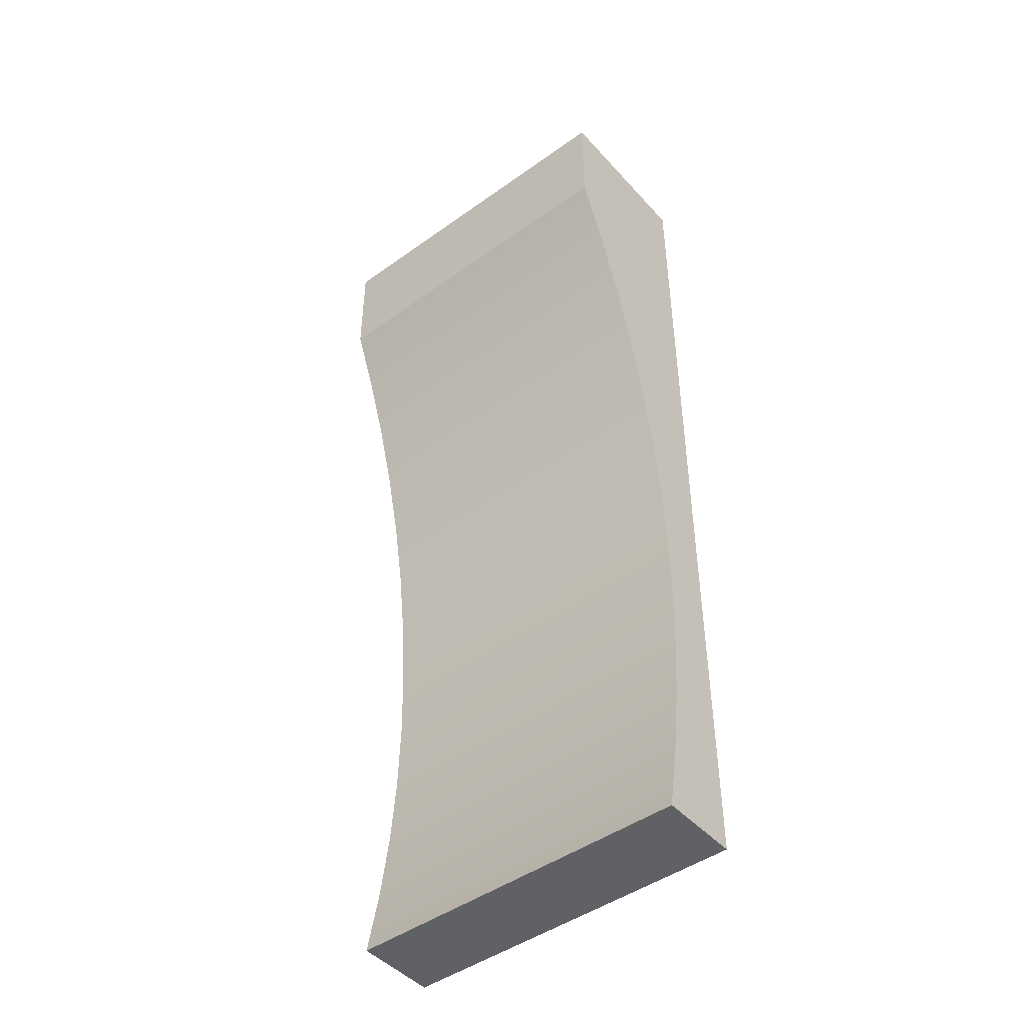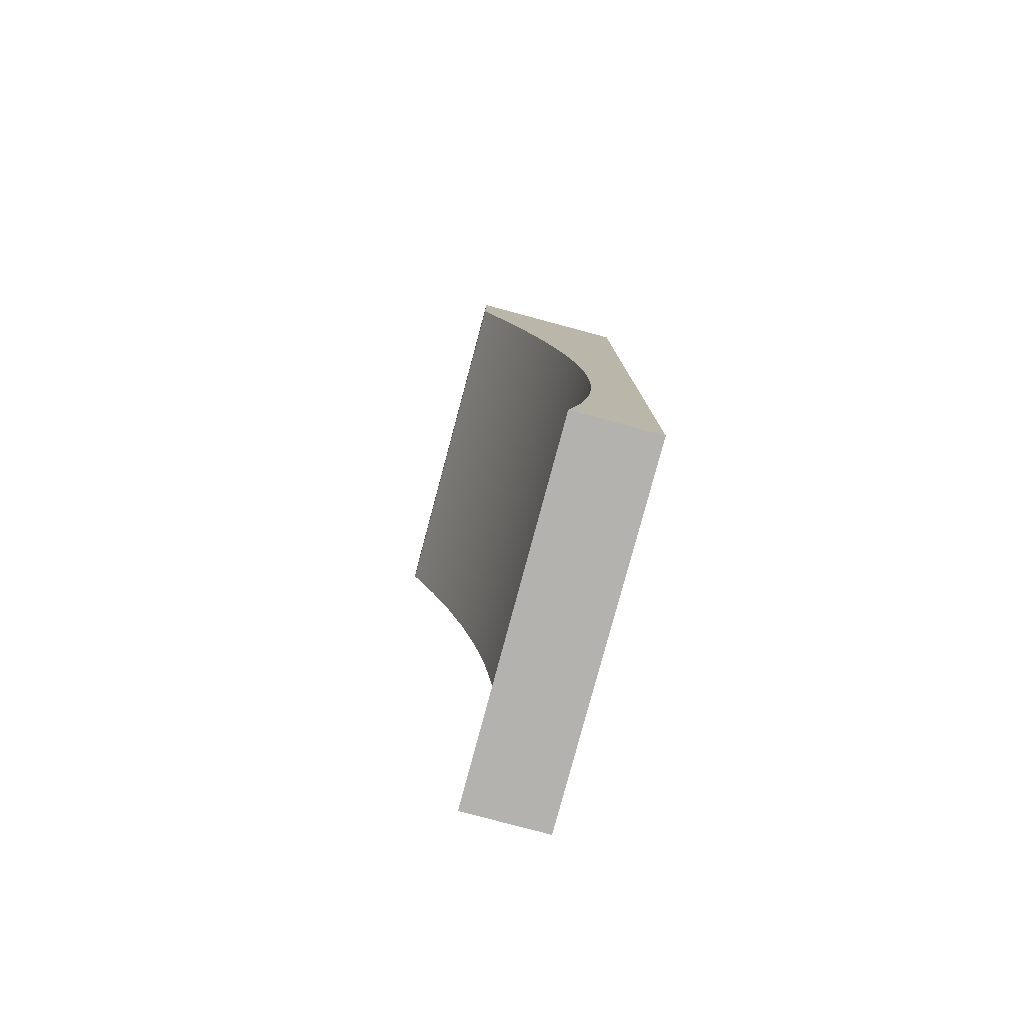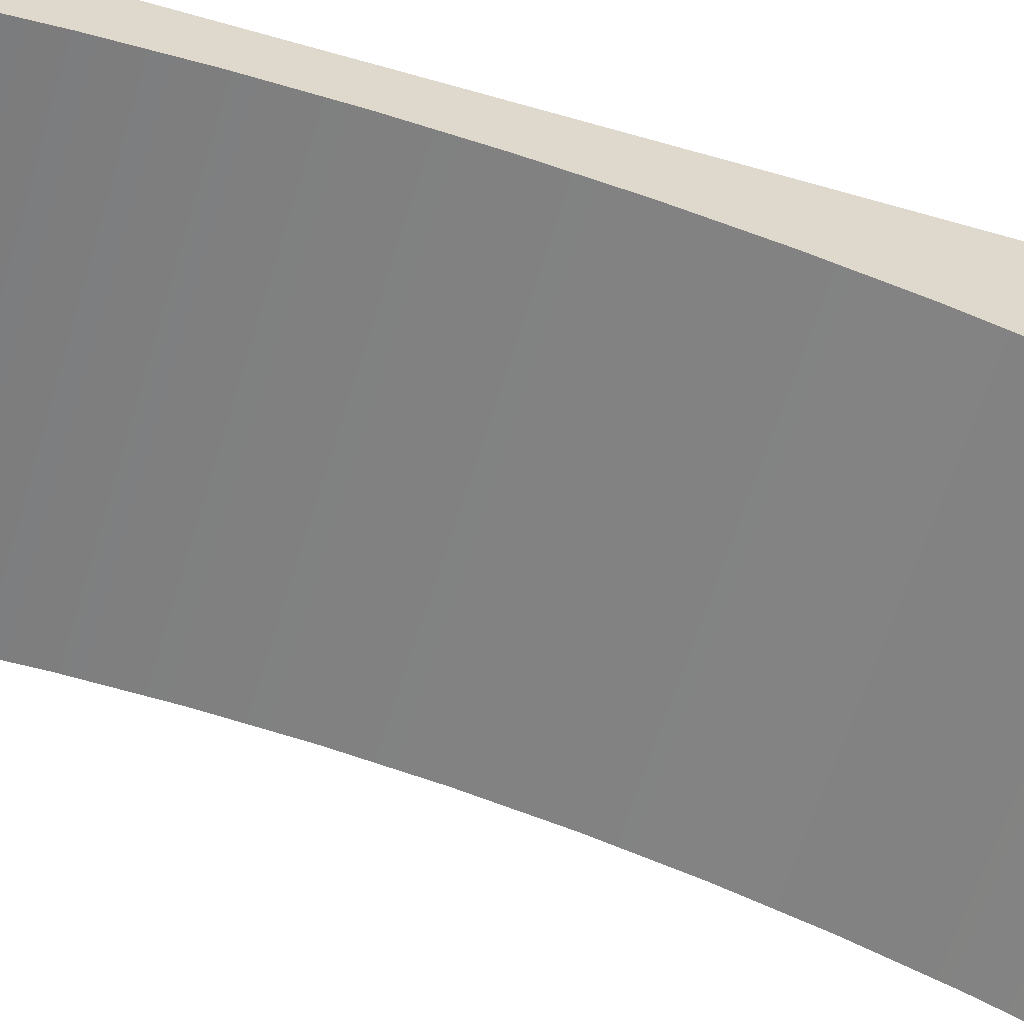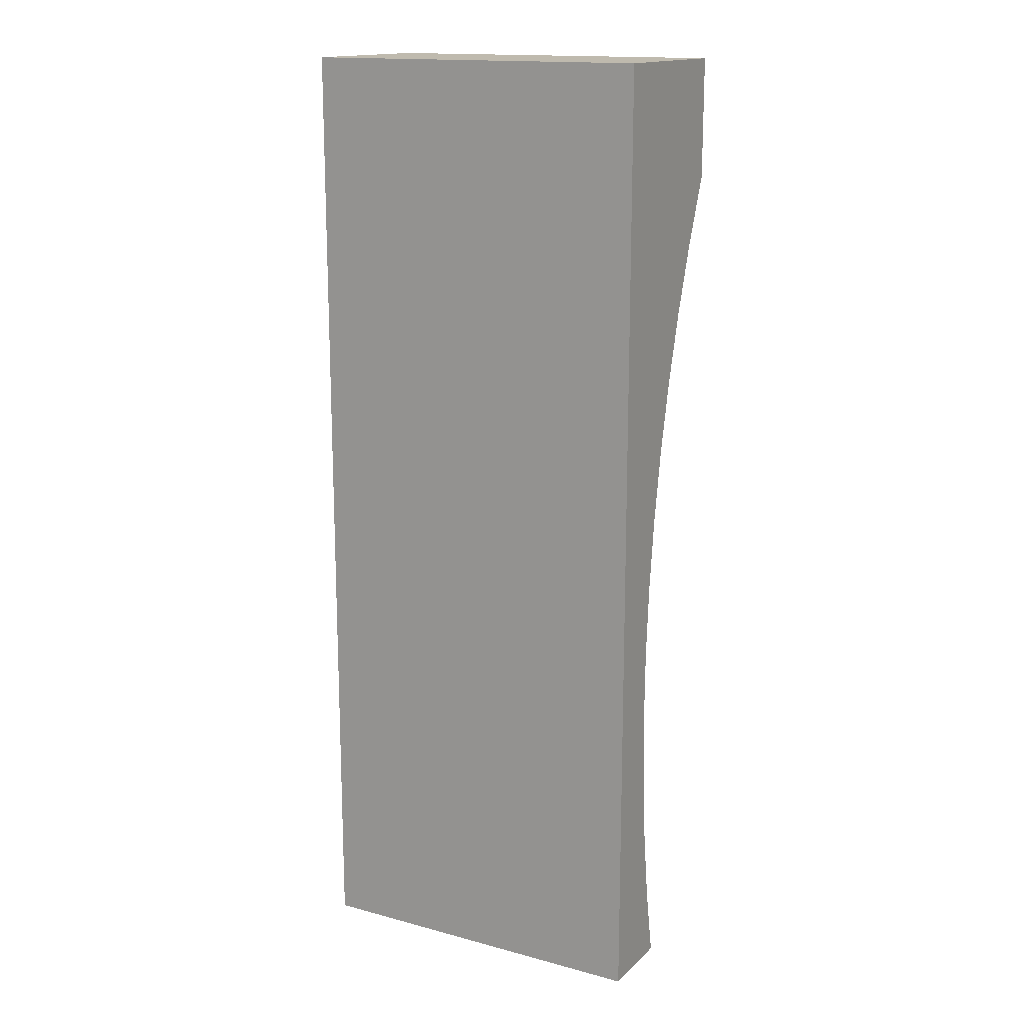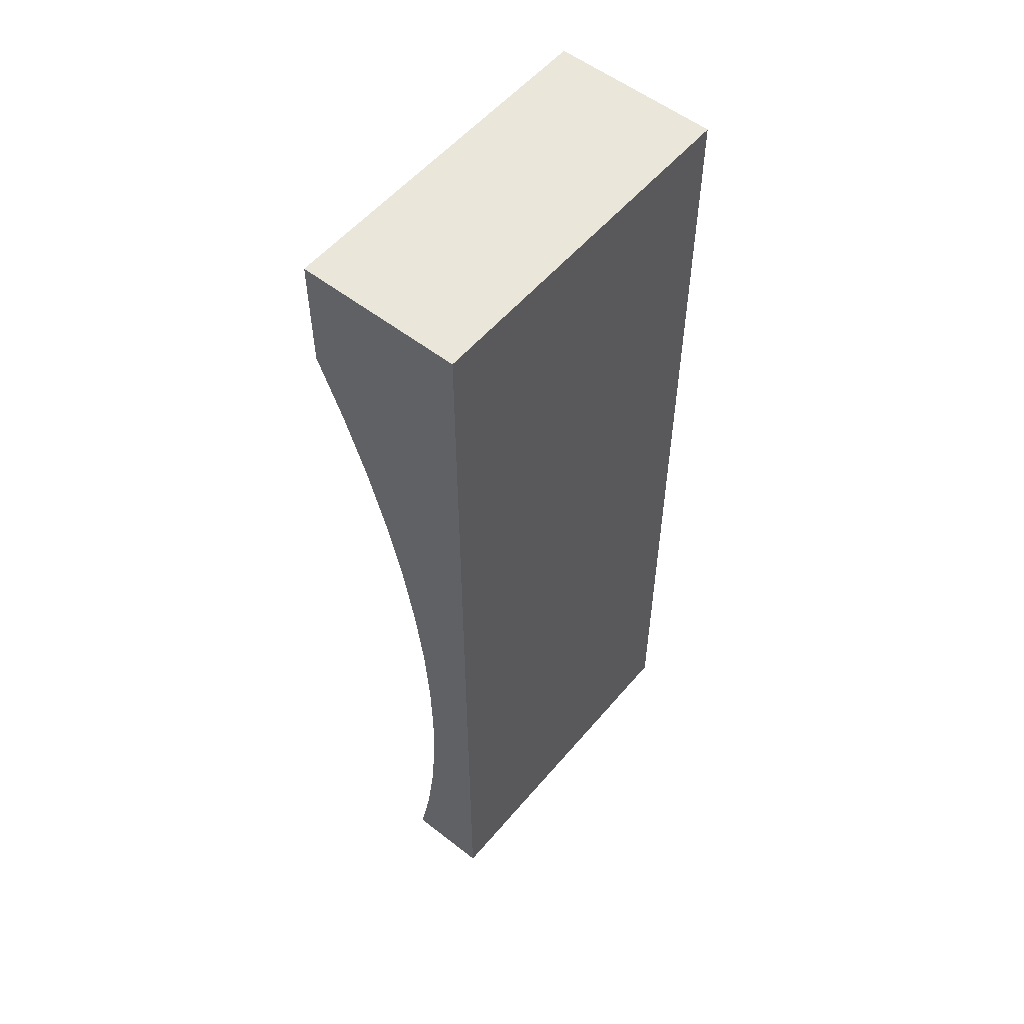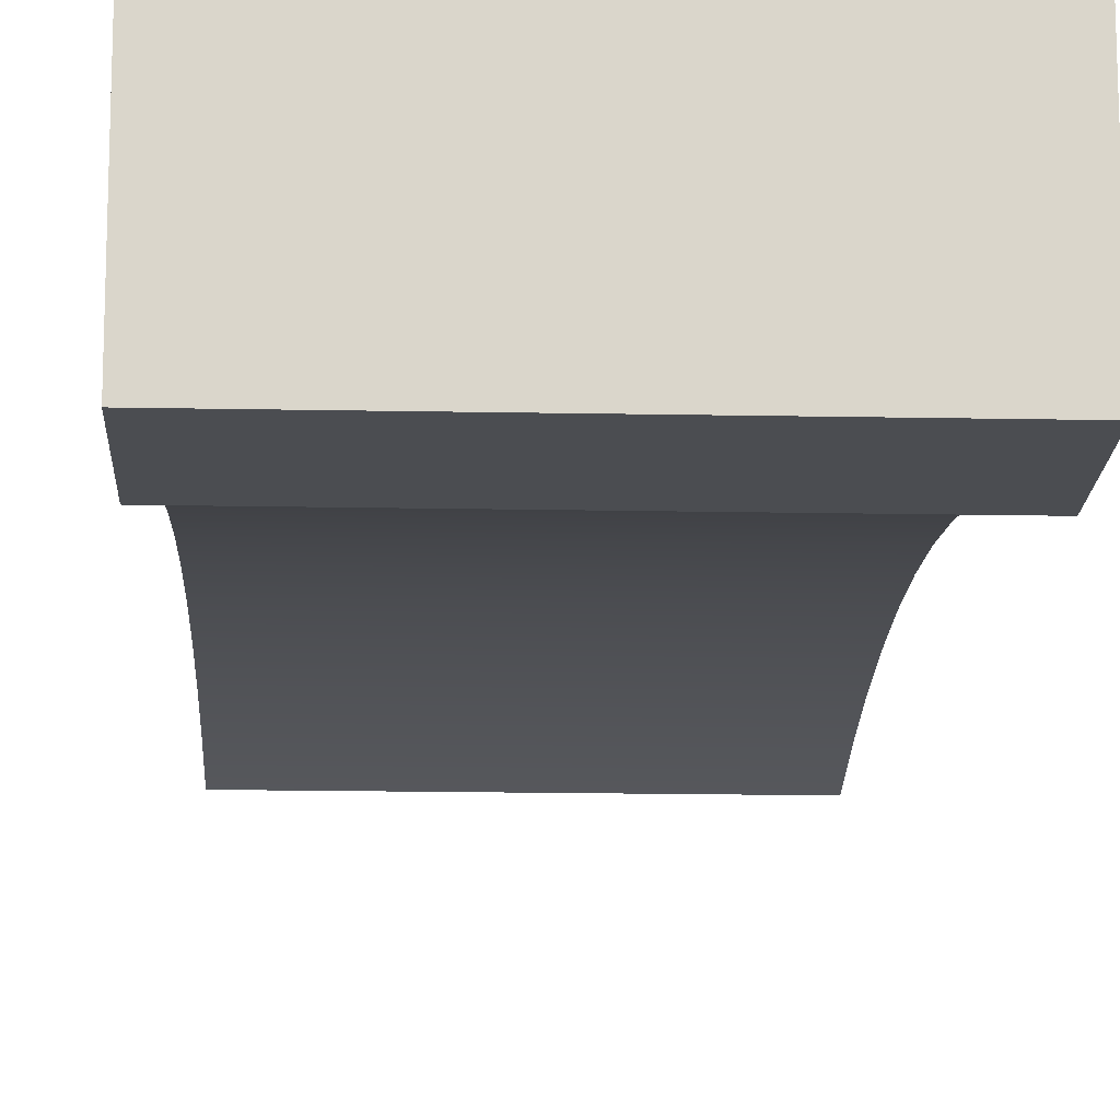
<metadata>
{"format":"obj","ext":"obj","renderer":"f3d","projection":"perspective","resolution":1024,"background":"white","views":[{"elev":-46.2,"azim":39.3,"up":"+Z"},{"elev":-79.8,"azim":75.0,"up":"+Z"},{"elev":-59.6,"azim":-106.6,"up":"+Y"},{"elev":15.7,"azim":-150.8,"up":"+Z"},{"elev":55.0,"azim":129.4,"up":"+Z"},{"elev":-15.7,"azim":-2.4,"up":"+Y"}]}
</metadata>
<code>
v 0 12.06 -32.37
v 0 12.41 -32.37
v 1.5 12.41 -32.37
v 1.5 12.06 -32.37
v 0 11.71 -28.8
v 0 11.83 -29.08
v 0 11.92 -29.37
v 0 12.01 -29.66
v 0 12.08 -29.96
v 0 12.13 -30.26
v 0 12.17 -30.56
v 0 12.19 -30.86
v 0 12.19 -31.16
v 0 12.18 -31.47
v 0 12.16 -31.77
v 0 12.12 -32.07
v 0 12.06 -32.37
v 1.5 12.06 -32.37
v 1.5 12.12 -32.07
v 1.5 12.16 -31.77
v 1.5 12.18 -31.47
v 1.5 12.19 -31.16
v 1.5 12.19 -30.86
v 1.5 12.17 -30.56
v 1.5 12.13 -30.26
v 1.5 12.08 -29.96
v 1.5 12.01 -29.66
v 1.5 11.92 -29.37
v 1.5 11.83 -29.08
v 1.5 11.71 -28.8
v 0 11.71 -28.3
v 0 11.71 -28.8
v 1.5 11.71 -28.8
v 1.5 11.71 -28.3
v 0 12.41 -28.3
v 0 11.71 -28.3
v 1.5 11.71 -28.3
v 1.5 12.41 -28.3
v 0 12.41 -32.37
v 0 12.41 -28.3
v 1.5 12.41 -28.3
v 1.5 12.41 -32.37
v 1.5 12.41 -32.37
v 1.5 12.41 -28.3
v 1.5 11.71 -28.3
v 1.5 11.71 -28.8
v 1.5 11.83 -29.08
v 1.5 11.92 -29.37
v 1.5 12.01 -29.66
v 1.5 12.08 -29.96
v 1.5 12.13 -30.26
v 1.5 12.17 -30.56
v 1.5 12.19 -30.86
v 1.5 12.19 -31.16
v 1.5 12.18 -31.47
v 1.5 12.16 -31.77
v 1.5 12.12 -32.07
v 1.5 12.06 -32.37
v 0 12.41 -28.3
v 0 12.41 -32.37
v 0 12.06 -32.37
v 0 12.12 -32.07
v 0 12.16 -31.77
v 0 12.18 -31.47
v 0 12.19 -31.16
v 0 12.19 -30.86
v 0 12.17 -30.56
v 0 12.13 -30.26
v 0 12.08 -29.96
v 0 12.01 -29.66
v 0 11.92 -29.37
v 0 11.83 -29.08
v 0 11.71 -28.8
v 0 11.71 -28.3
g 5c20544c-e2d6-11ea-84bb-54bf646e7e1f
f 1 2 4
f 4 2 3
g 5c227812-e2d6-11ea-8bcd-54bf646e7e1f
f 30 5 29
f 29 5 6
f 29 6 28
f 28 6 7
f 28 7 27
f 27 7 8
f 27 8 26
f 26 8 9
f 26 9 25
f 25 9 10
f 25 10 24
f 24 10 11
f 24 11 23
f 23 11 12
f 23 12 22
f 22 12 13
f 22 13 21
f 21 13 14
f 21 14 20
f 20 14 15
f 20 15 19
f 19 15 16
f 19 16 18
f 18 16 17
g 5c24750c-e2d6-11ea-bf7c-54bf646e7e1f
f 31 32 34
f 34 32 33
g 5c2671be-e2d6-11ea-a9c6-54bf646e7e1f
f 35 36 38
f 38 36 37
g 5c286eb0-e2d6-11ea-a4bc-54bf646e7e1f
f 39 40 42
f 42 40 41
g 5c2a9288-e2d6-11ea-b446-54bf646e7e1f
f 44 53 43
f 43 53 54
f 43 54 55
f 45 47 44
f 44 47 48
f 44 48 49
f 45 46 47
f 49 50 44
f 44 50 51
f 44 51 52
f 52 53 44
f 55 56 43
f 43 56 57
f 43 57 58
g 5c2cb69c-e2d6-11ea-811d-54bf646e7e1f
f 60 66 59
f 59 66 67
f 59 67 68
f 61 62 60
f 60 62 63
f 60 63 64
f 64 65 60
f 60 65 66
f 68 69 59
f 59 69 70
f 59 70 71
f 71 72 59
f 59 72 74
f 74 72 73

</code>
